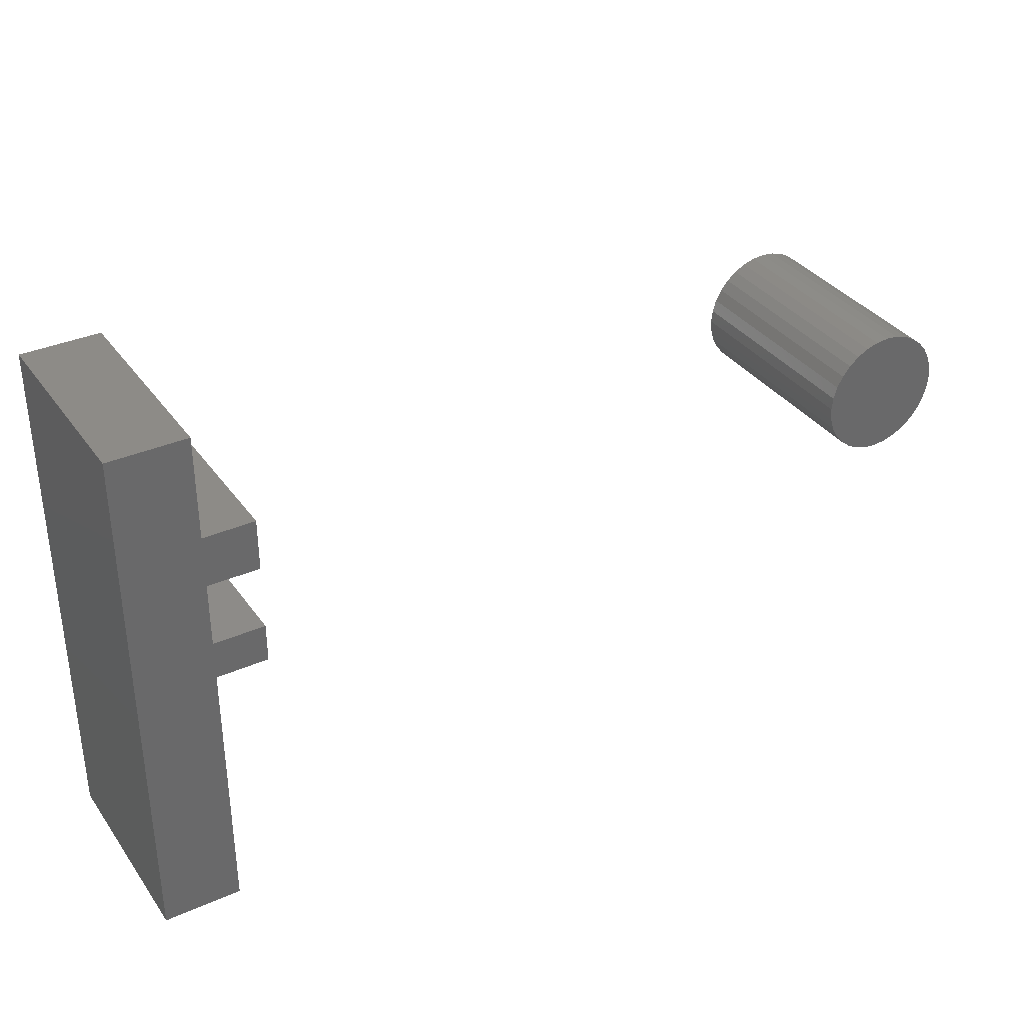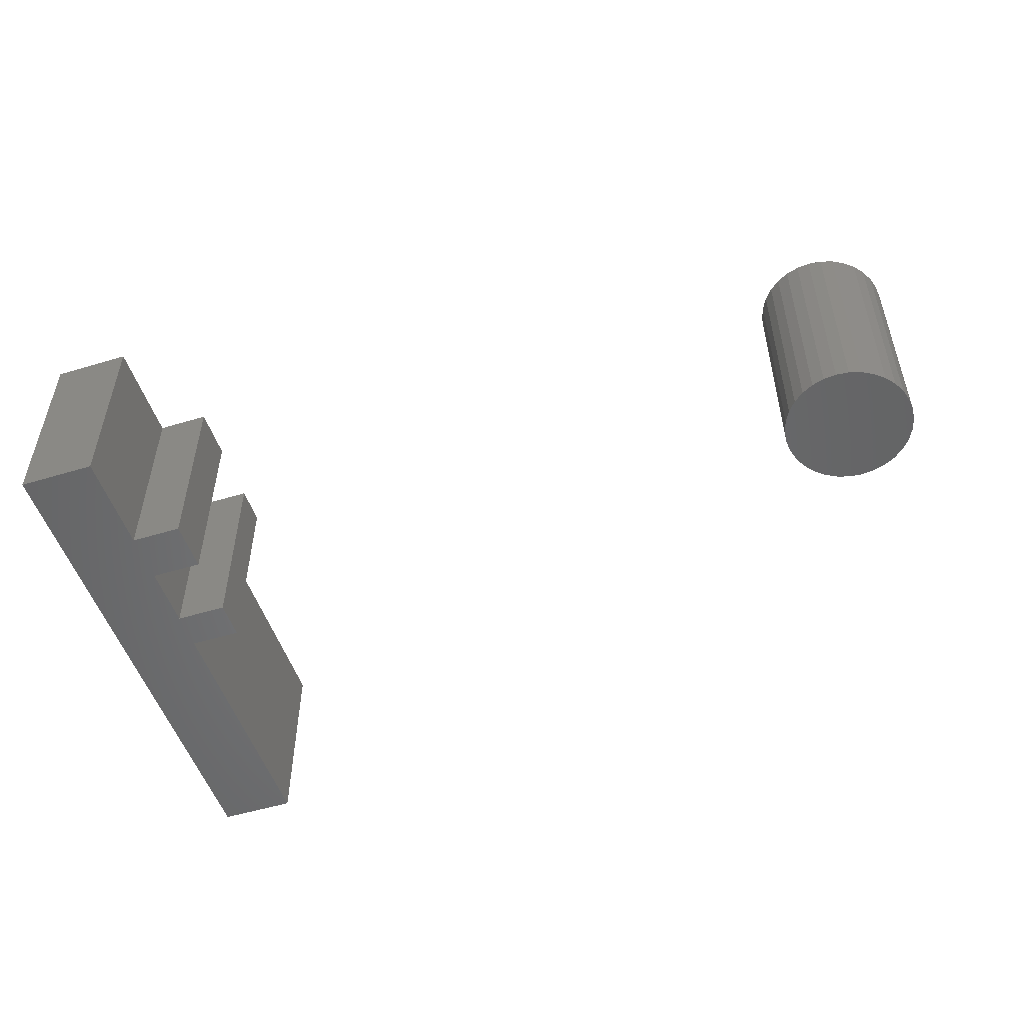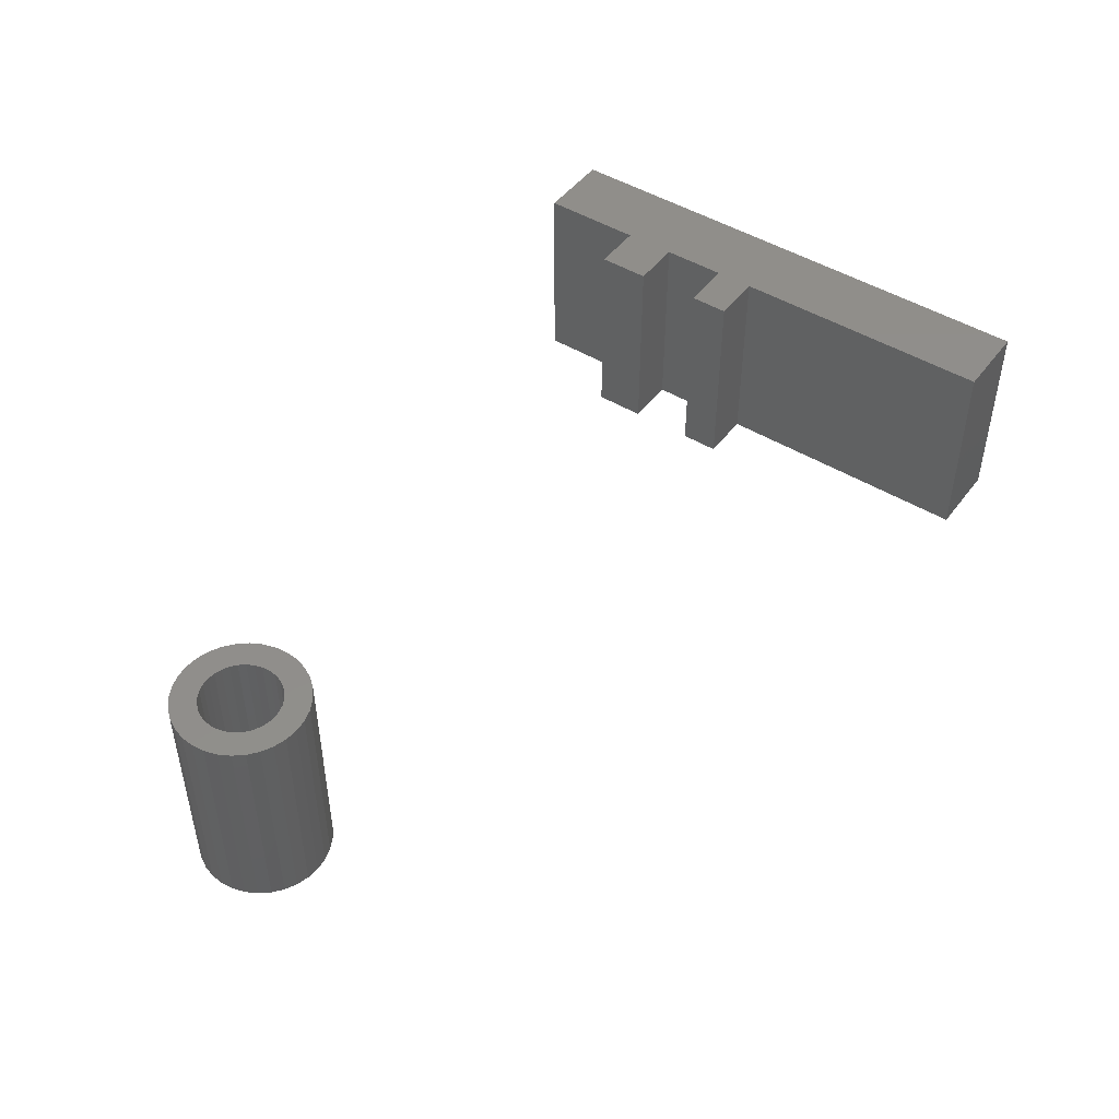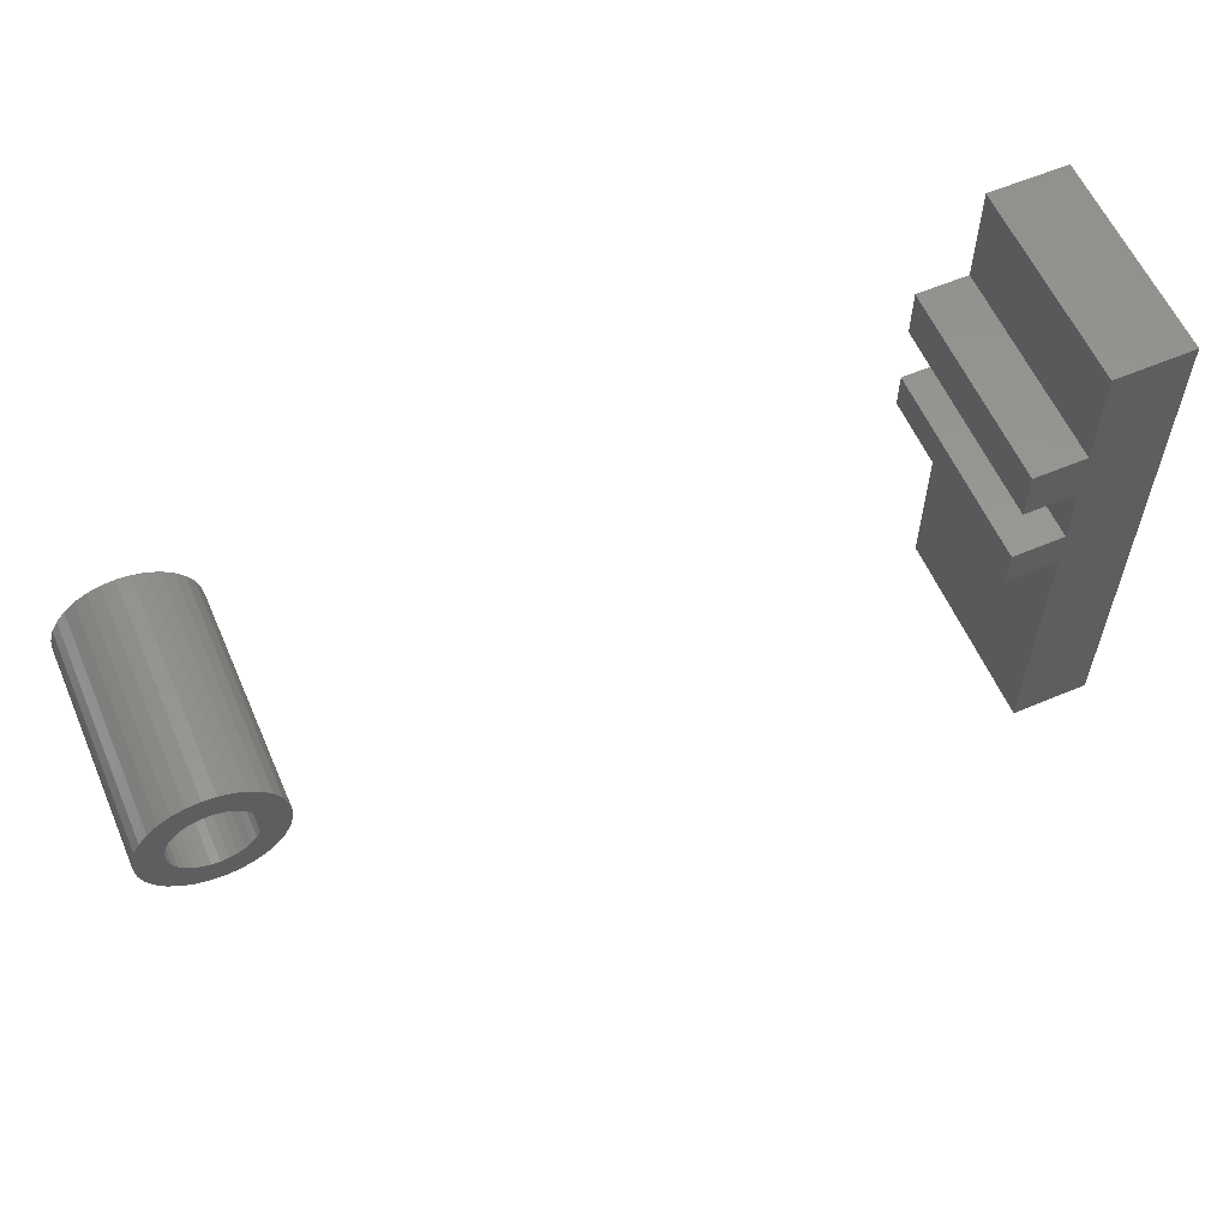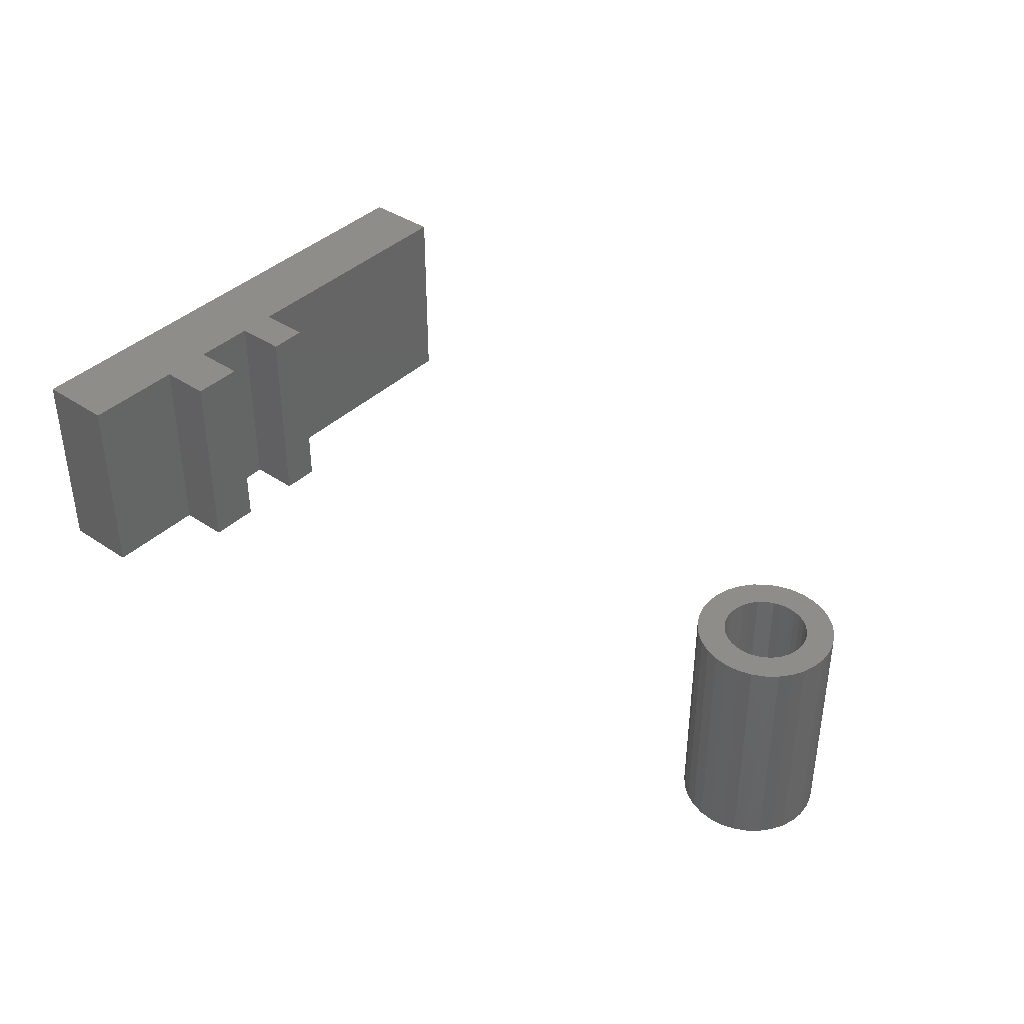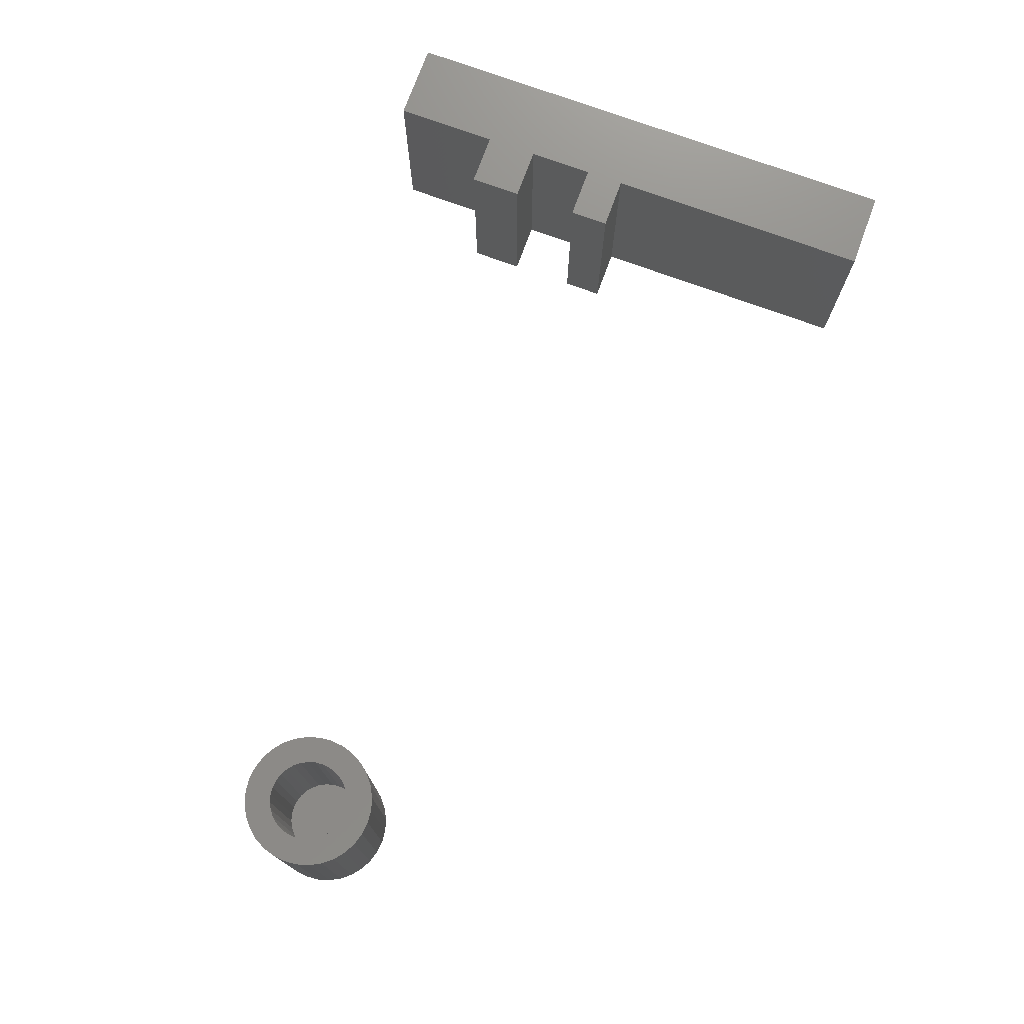
<metadata>
{"format":"stl","ext":"stl","renderer":"f3d","projection":"perspective","resolution":1024,"background":"white","views":[{"elev":34.8,"azim":149.4,"up":"+Y"},{"elev":-51.8,"azim":-161.9,"up":"+Z"},{"elev":47.0,"azim":-55.1,"up":"+Z"},{"elev":58.9,"azim":-23.5,"up":"+Y"},{"elev":39.1,"azim":-139.8,"up":"+Z"},{"elev":74.7,"azim":-69.9,"up":"+Z"}]}
</metadata>
<code>
# stl→obj: 152 verts, 296 faces
v 0.4678 0.5605 0.1875
v 0.3967 0.5605 0.1875
v 0.3967 0.4658 0.1875
v 0.3967 0.4184 0.1875
v 0.3967 0.3592 0.1875
v 0.3967 0.3237 0.1875
v 0.3967 0.075 0.1875
v 0.4678 0.075 0.1875
v 0.3493 0.3592 0.1875
v 0.3493 0.3237 0.1875
v 0.3493 0.4658 0.1875
v 0.3493 0.4184 0.1875
v 0.4678 0.5605 0
v 0.4678 0.075 0
v 0.3967 0.075 0
v 0.3967 0.3237 0
v 0.3967 0.3592 0
v 0.3967 0.4184 0
v 0.3967 0.4658 0
v 0.3967 0.5605 0
v 0.3493 0.3592 0
v 0.3493 0.3237 0
v 0.3493 0.4658 0
v 0.3493 0.4184 0
v -0.3274 0.3976 0.1875
v -0.3254 0.4043 0.1875
v -0.3504 0.4022 0.1875
v -0.3274 0.3837 0.1875
v -0.3504 0.3791 0.1875
v -0.3254 0.377 0.1875
v -0.3471 0.368 0.1875
v -0.3221 0.3708 0.1875
v -0.3177 0.3654 0.1875
v -0.3416 0.3578 0.1875
v -0.3123 0.3609 0.1875
v -0.3061 0.3577 0.1875
v -0.2506 0.4324 0.1875
v -0.2855 0.4256 0.1875
v -0.2788 0.4236 0.1875
v -0.2433 0.4235 0.1875
v -0.2726 0.4203 0.1875
v -0.2672 0.4159 0.1875
v -0.2378 0.4133 0.1875
v -0.2628 0.4105 0.1875
v -0.2595 0.4043 0.1875
v -0.2344 0.4022 0.1875
v -0.2574 0.3976 0.1875
v -0.2567 0.3906 0.1875
v -0.2574 0.3837 0.1875
v -0.2595 0.377 0.1875
v -0.2344 0.3791 0.1875
v -0.2378 0.368 0.1875
v -0.2628 0.3708 0.1875
v -0.2672 0.3654 0.1875
v -0.2433 0.3578 0.1875
v -0.2726 0.3609 0.1875
v -0.2788 0.3577 0.1875
v -0.2855 0.3556 0.1875
v -0.2506 0.3488 0.1875
v -0.2333 0.3906 0.1875
v -0.3516 0.3906 0.1875
v -0.3281 0.3906 0.1875
v -0.2924 0.4263 0.1875
v -0.2596 0.4398 0.1875
v -0.2698 0.4453 0.1875
v -0.2809 0.4486 0.1875
v -0.2924 0.4498 0.1875
v -0.304 0.4486 0.1875
v -0.3151 0.4453 0.1875
v -0.3253 0.4398 0.1875
v -0.3342 0.4324 0.1875
v -0.2994 0.4256 0.1875
v -0.3416 0.4235 0.1875
v -0.3471 0.4133 0.1875
v -0.3177 0.4159 0.1875
v -0.3123 0.4203 0.1875
v -0.3061 0.4236 0.1875
v -0.3221 0.4105 0.1875
v -0.2924 0.3549 0.1875
v -0.3342 0.3488 0.1875
v -0.3253 0.3415 0.1875
v -0.3151 0.336 0.1875
v -0.304 0.3326 0.1875
v -0.2924 0.3315 0.1875
v -0.2809 0.3326 0.1875
v -0.2698 0.336 0.1875
v -0.2596 0.3415 0.1875
v -0.2994 0.3556 0.1875
v -0.2924 0.3549 0.01562
v -0.2855 0.3556 0.01562
v -0.2788 0.3577 0.01562
v -0.2726 0.3609 0.01562
v -0.2672 0.3654 0.01562
v -0.2628 0.3708 0.01562
v -0.2595 0.377 0.01562
v -0.2574 0.3837 0.01562
v -0.2567 0.3906 0.01562
v -0.2994 0.3556 0.01562
v -0.3061 0.3577 0.01562
v -0.3123 0.3609 0.01562
v -0.3177 0.3654 0.01562
v -0.3221 0.3708 0.01562
v -0.3254 0.377 0.01562
v -0.3274 0.3837 0.01562
v -0.3281 0.3906 0.01562
v -0.2924 0.4263 0.01562
v -0.2994 0.4256 0.01562
v -0.3061 0.4236 0.01562
v -0.3123 0.4203 0.01562
v -0.3177 0.4159 0.01562
v -0.3221 0.4105 0.01562
v -0.3254 0.4043 0.01562
v -0.3274 0.3976 0.01562
v -0.2855 0.4256 0.01562
v -0.2788 0.4236 0.01562
v -0.2726 0.4203 0.01562
v -0.2672 0.4159 0.01562
v -0.2628 0.4105 0.01562
v -0.2595 0.4043 0.01562
v -0.2574 0.3976 0.01562
v -0.2333 0.3906 -0.007812
v -0.2344 0.3791 -0.007812
v -0.2378 0.368 -0.007812
v -0.2433 0.3578 -0.007812
v -0.2506 0.3488 -0.007812
v -0.2596 0.3415 -0.007812
v -0.2698 0.336 -0.007812
v -0.2809 0.3326 -0.007812
v -0.2924 0.3315 -0.007812
v -0.304 0.3326 -0.007812
v -0.3151 0.336 -0.007812
v -0.3253 0.3415 -0.007812
v -0.3342 0.3488 -0.007812
v -0.3416 0.3578 -0.007812
v -0.3471 0.368 -0.007812
v -0.3504 0.3791 -0.007812
v -0.3516 0.3906 -0.007812
v -0.3504 0.4022 -0.007812
v -0.3471 0.4133 -0.007812
v -0.3416 0.4235 -0.007812
v -0.3342 0.4324 -0.007812
v -0.3253 0.4398 -0.007812
v -0.3151 0.4453 -0.007812
v -0.304 0.4486 -0.007812
v -0.2924 0.4498 -0.007812
v -0.2809 0.4486 -0.007812
v -0.2698 0.4453 -0.007812
v -0.2596 0.4398 -0.007812
v -0.2506 0.4324 -0.007812
v -0.2433 0.4235 -0.007812
v -0.2378 0.4133 -0.007812
v -0.2344 0.4022 -0.007812
f 1 2 3
f 1 3 4
f 1 4 5
f 1 5 6
f 1 6 7
f 1 7 8
f 9 10 5
f 5 10 6
f 11 12 3
f 3 12 4
f 13 14 15
f 13 15 16
f 13 16 17
f 13 17 18
f 13 18 19
f 13 19 20
f 21 17 22
f 22 17 16
f 23 19 24
f 24 19 18
f 21 22 9
f 9 22 10
f 17 21 5
f 5 21 9
f 4 18 5
f 5 18 17
f 24 18 12
f 12 18 4
f 23 24 11
f 11 24 12
f 19 23 3
f 3 23 11
f 2 20 3
f 3 20 19
f 13 20 1
f 1 20 2
f 8 14 1
f 1 14 13
f 15 14 7
f 7 14 8
f 6 16 7
f 7 16 15
f 22 16 10
f 10 16 6
f 25 26 27
f 28 29 30
f 30 29 31
f 32 30 31
f 32 31 33
f 33 31 34
f 35 33 34
f 35 34 36
f 37 38 39
f 37 39 40
f 40 39 41
f 40 41 42
f 40 42 43
f 43 42 44
f 43 44 45
f 43 45 46
f 46 45 47
f 48 46 47
f 49 50 51
f 52 51 50
f 52 50 53
f 53 54 52
f 55 52 54
f 55 54 56
f 55 56 57
f 55 57 58
f 55 58 59
f 60 46 48
f 60 48 49
f 60 49 51
f 61 29 28
f 61 28 62
f 61 62 25
f 61 25 27
f 63 38 37
f 63 37 64
f 63 64 65
f 63 65 66
f 63 66 67
f 63 67 68
f 63 68 69
f 63 69 70
f 63 70 71
f 63 71 72
f 73 74 75
f 73 75 76
f 73 76 77
f 73 77 72
f 73 72 71
f 74 27 26
f 74 26 78
f 74 78 75
f 79 80 81
f 79 81 82
f 79 82 83
f 79 83 84
f 79 84 85
f 79 85 86
f 79 86 87
f 79 87 59
f 79 59 58
f 80 79 88
f 80 88 36
f 80 36 34
f 89 58 90
f 90 58 57
f 90 57 91
f 91 57 56
f 91 56 92
f 92 56 54
f 92 54 93
f 93 54 53
f 93 53 94
f 94 53 50
f 94 50 95
f 95 50 49
f 95 49 96
f 96 49 48
f 96 48 97
f 58 89 79
f 79 89 98
f 79 98 88
f 88 98 99
f 88 99 36
f 36 99 100
f 36 100 35
f 35 100 101
f 35 101 33
f 33 101 102
f 33 102 32
f 32 102 103
f 32 103 30
f 30 103 104
f 30 104 28
f 28 104 105
f 28 105 62
f 106 72 107
f 107 72 77
f 107 77 108
f 108 77 76
f 108 76 109
f 109 76 75
f 109 75 110
f 110 75 78
f 110 78 111
f 111 78 26
f 111 26 112
f 112 26 25
f 112 25 113
f 113 25 62
f 113 62 105
f 72 106 63
f 63 106 114
f 63 114 38
f 38 114 115
f 38 115 39
f 39 115 116
f 39 116 41
f 41 116 117
f 41 117 42
f 42 117 118
f 42 118 44
f 44 118 119
f 44 119 45
f 45 119 120
f 45 120 47
f 47 120 97
f 47 97 48
f 121 60 122
f 122 60 51
f 122 51 123
f 123 51 52
f 123 52 124
f 124 52 55
f 124 55 125
f 125 55 59
f 125 59 126
f 126 59 87
f 126 87 127
f 127 87 86
f 127 86 128
f 128 86 85
f 128 85 129
f 129 85 84
f 129 84 130
f 130 84 83
f 130 83 131
f 131 83 82
f 131 82 132
f 132 82 81
f 132 81 133
f 133 81 80
f 133 80 134
f 134 80 34
f 134 34 135
f 135 34 31
f 135 31 136
f 136 31 29
f 136 29 137
f 137 29 61
f 137 61 138
f 138 61 27
f 138 27 139
f 139 27 74
f 139 74 140
f 140 74 73
f 140 73 141
f 141 73 71
f 141 71 142
f 142 71 70
f 142 70 143
f 143 70 69
f 143 69 144
f 144 69 68
f 144 68 145
f 145 68 67
f 145 67 146
f 146 67 66
f 146 66 147
f 147 66 65
f 147 65 148
f 148 65 64
f 148 64 149
f 149 64 37
f 149 37 150
f 150 37 40
f 150 40 151
f 151 40 43
f 151 43 152
f 152 43 46
f 152 46 121
f 121 46 60
f 145 146 144
f 143 144 146
f 147 143 146
f 142 143 147
f 148 142 147
f 141 142 148
f 149 141 148
f 140 141 149
f 150 140 149
f 139 140 150
f 151 139 150
f 124 134 123
f 133 134 124
f 125 133 124
f 132 133 125
f 126 132 125
f 131 132 126
f 127 131 126
f 130 131 127
f 128 130 127
f 129 130 128
f 134 135 123
f 123 135 136
f 123 136 122
f 122 136 137
f 122 137 121
f 121 137 138
f 121 138 152
f 152 138 139
f 152 139 151
f 106 107 108
f 114 106 108
f 114 108 115
f 115 108 109
f 115 109 116
f 116 109 110
f 116 110 117
f 117 110 111
f 117 111 118
f 118 111 112
f 118 112 119
f 119 112 113
f 119 113 120
f 96 103 95
f 95 103 102
f 95 102 94
f 94 102 101
f 94 101 93
f 93 101 100
f 93 100 92
f 92 100 99
f 92 99 91
f 91 99 98
f 91 98 89
f 91 89 90
f 120 113 97
f 97 113 105
f 97 105 96
f 96 105 104
f 96 104 103

</code>
